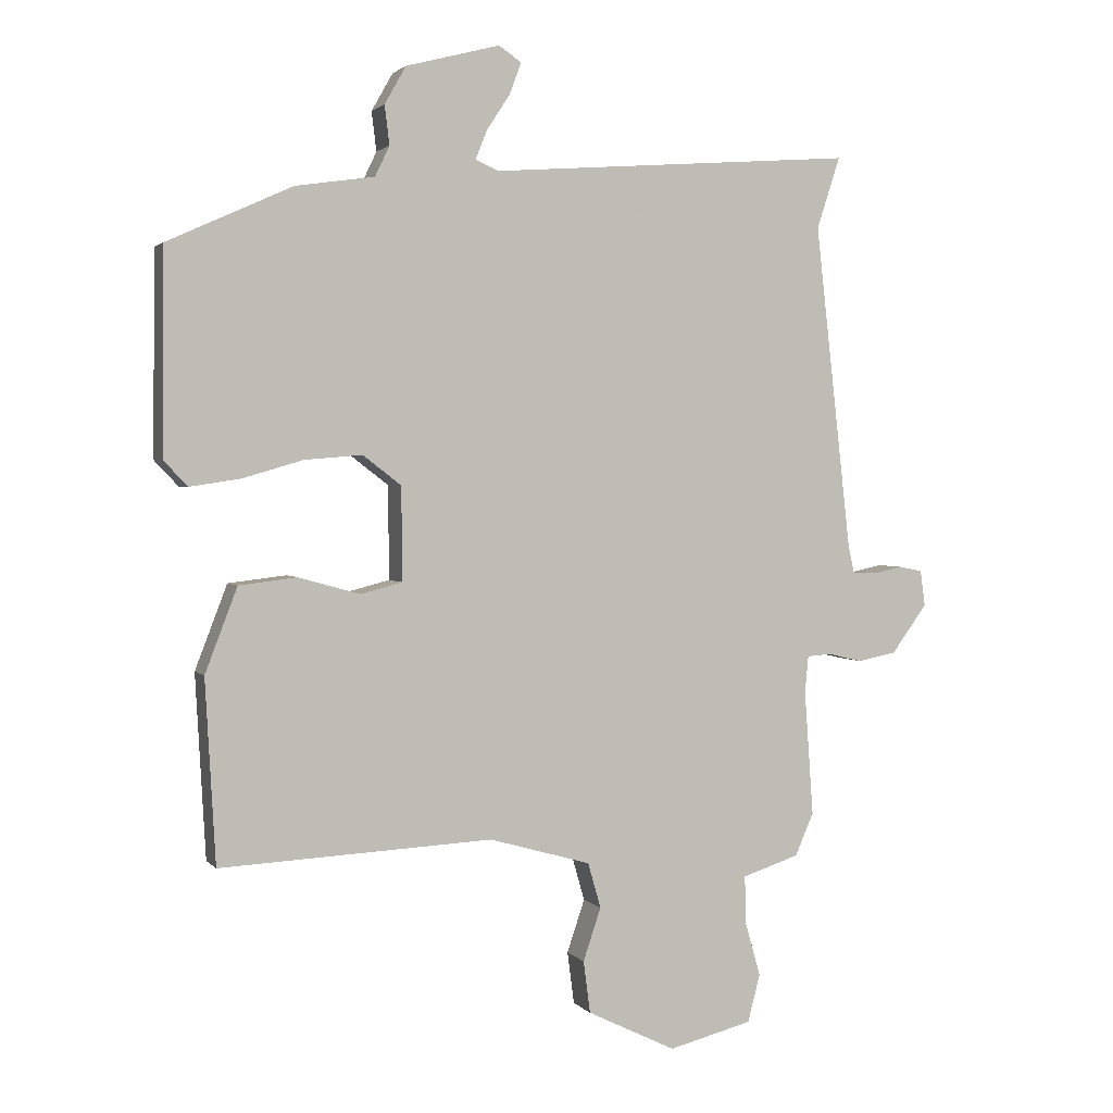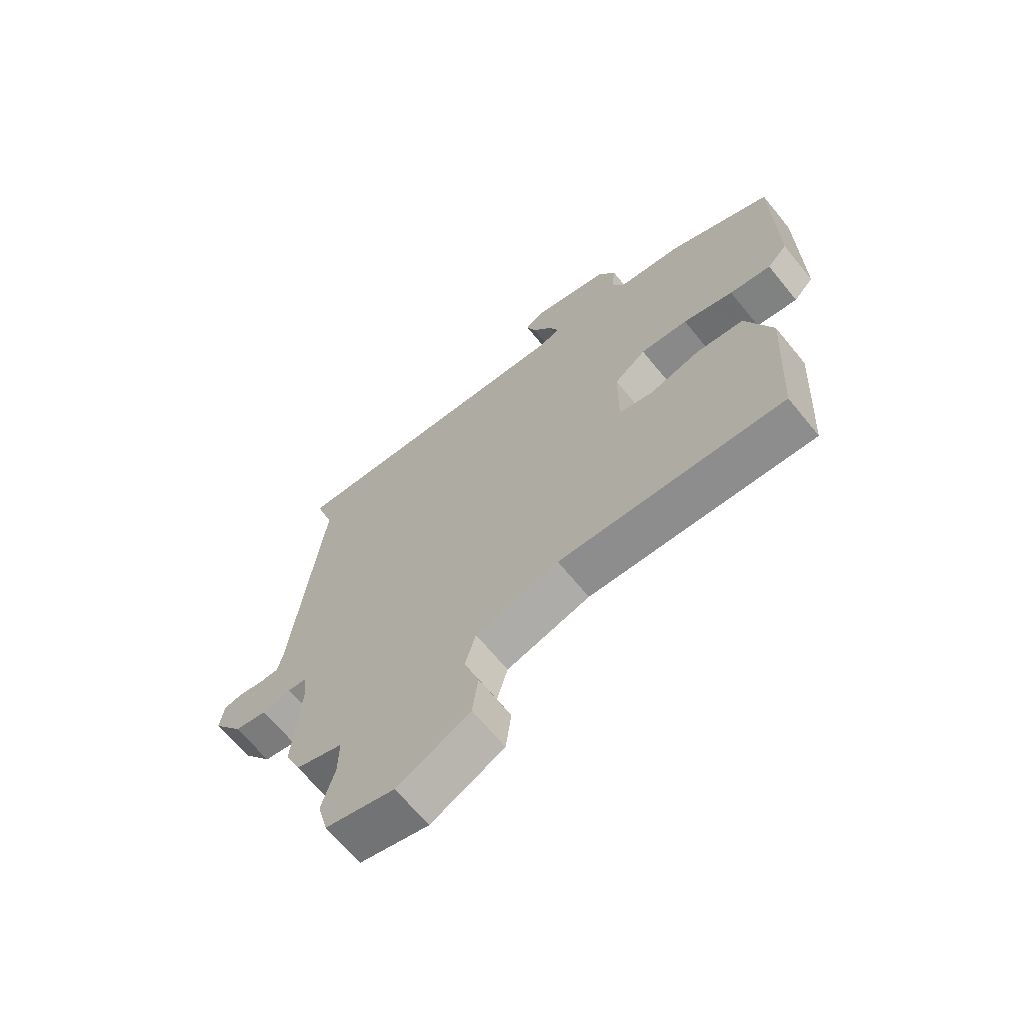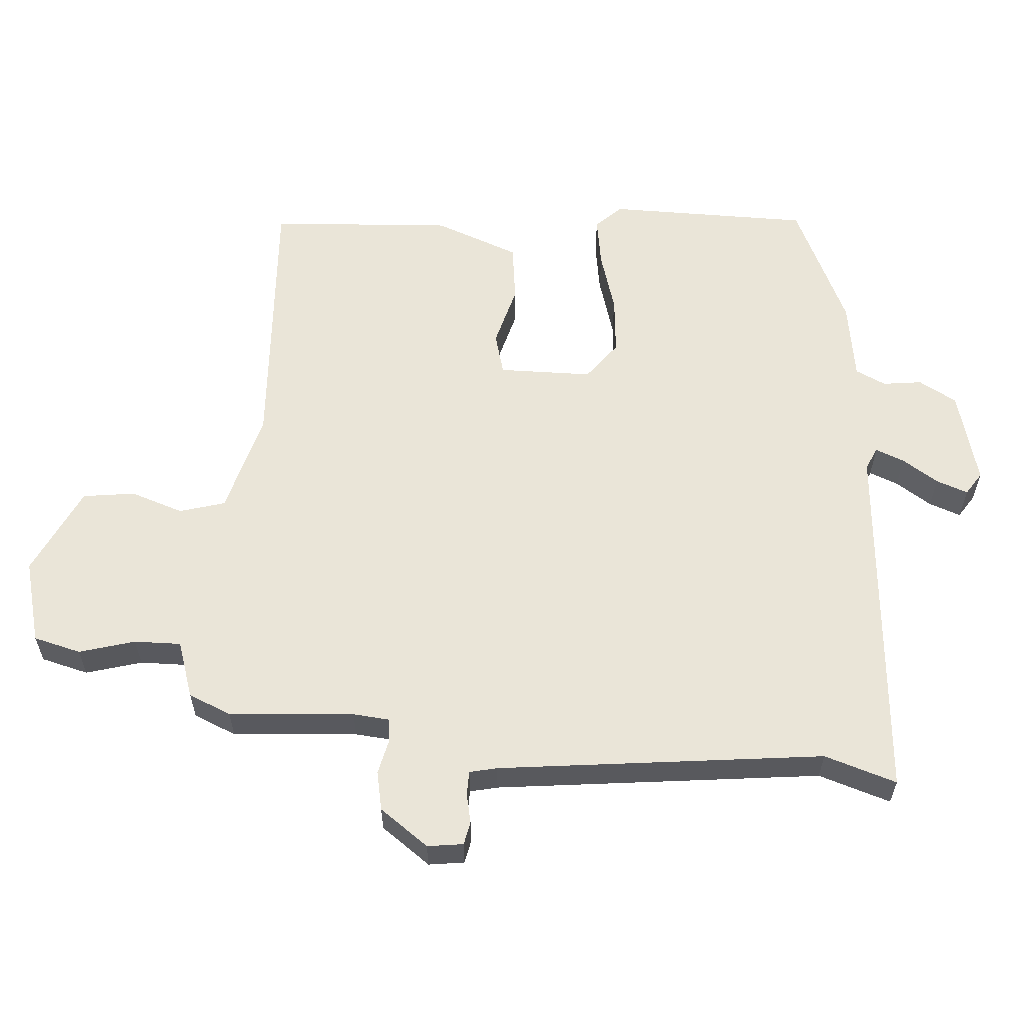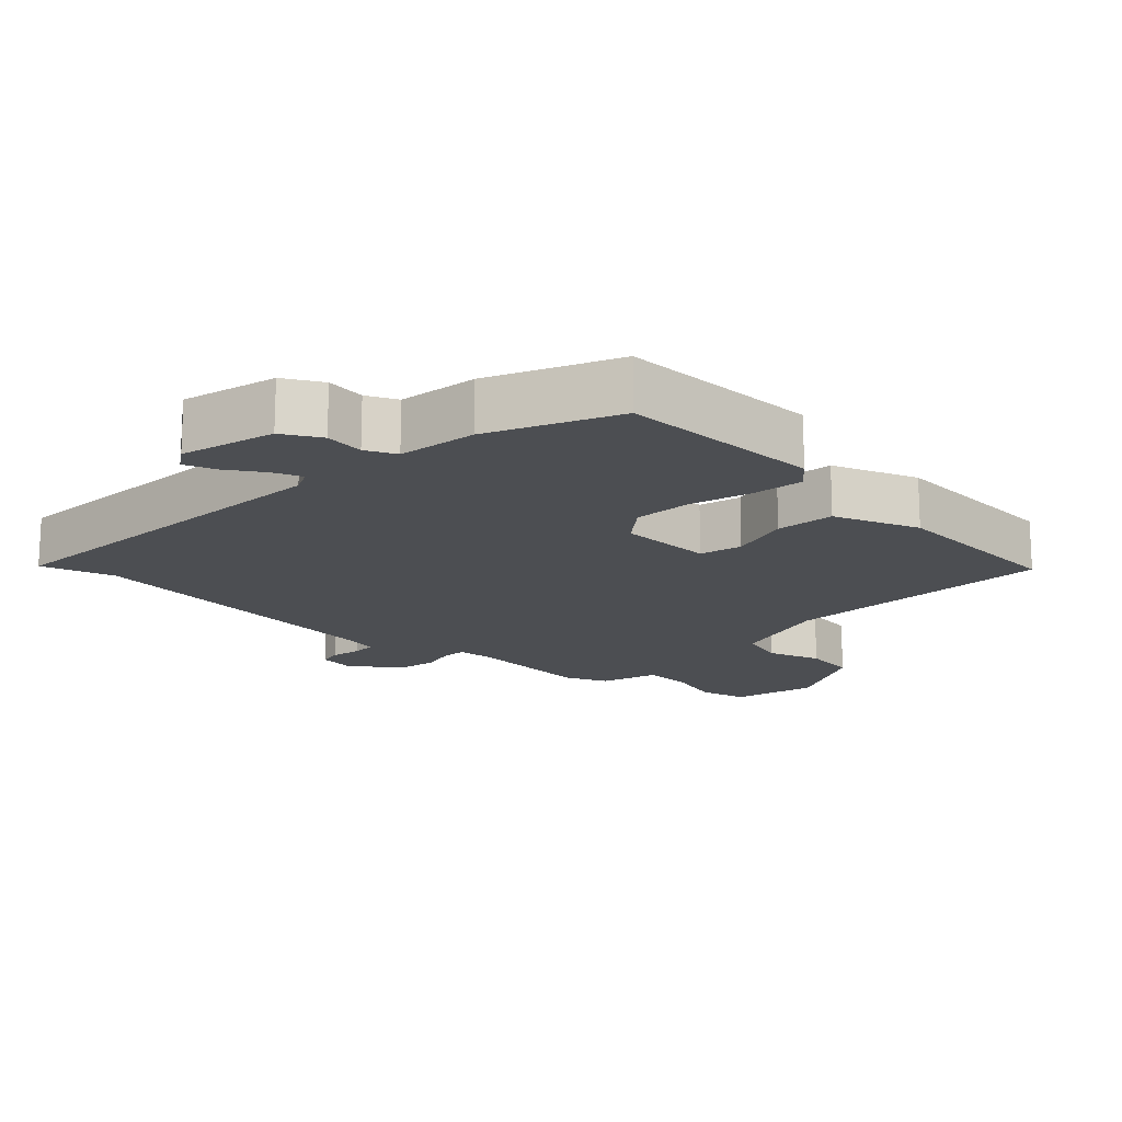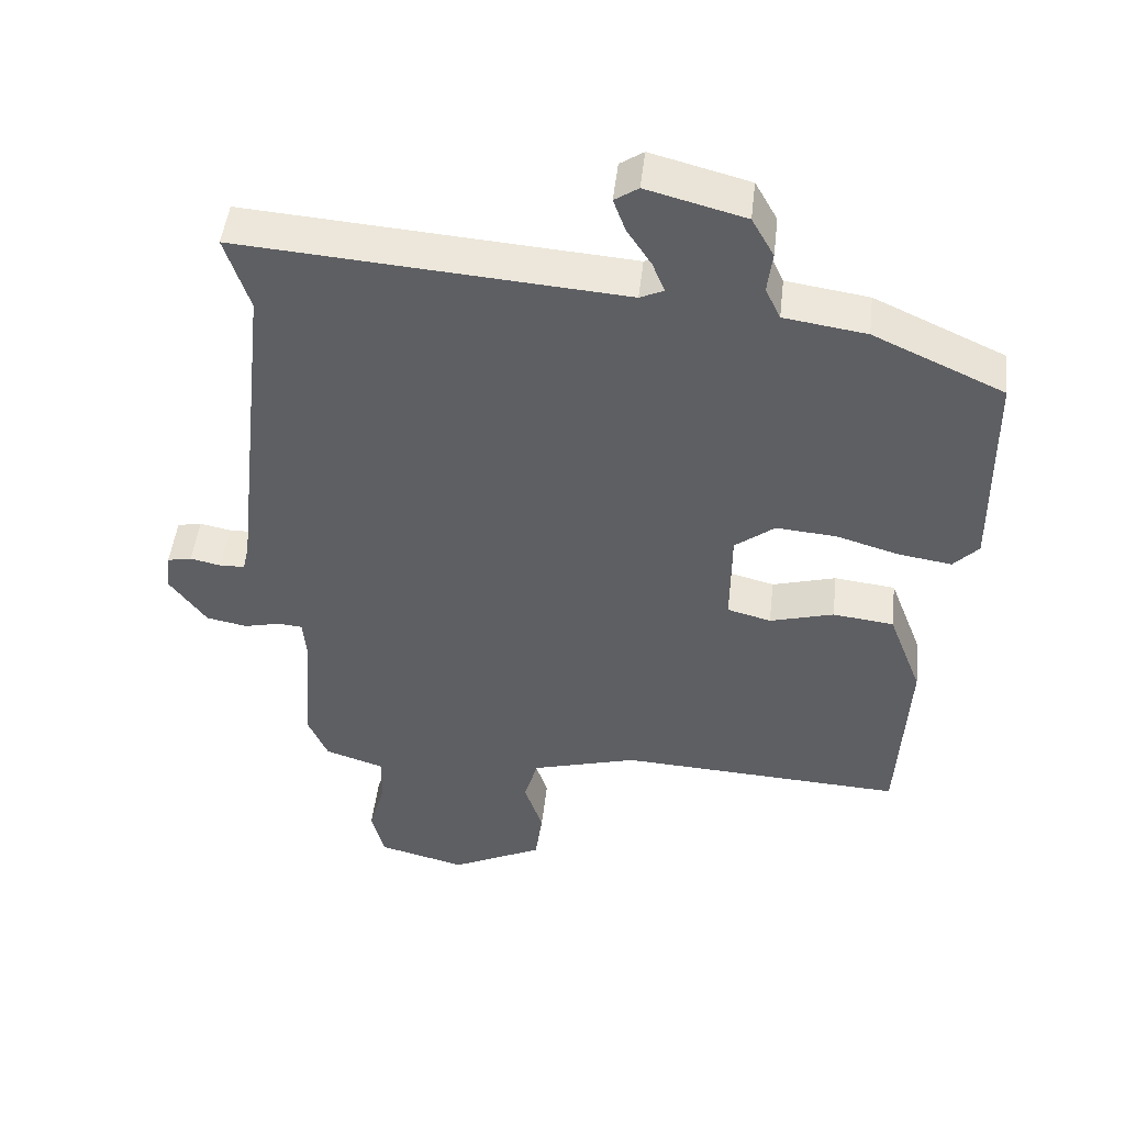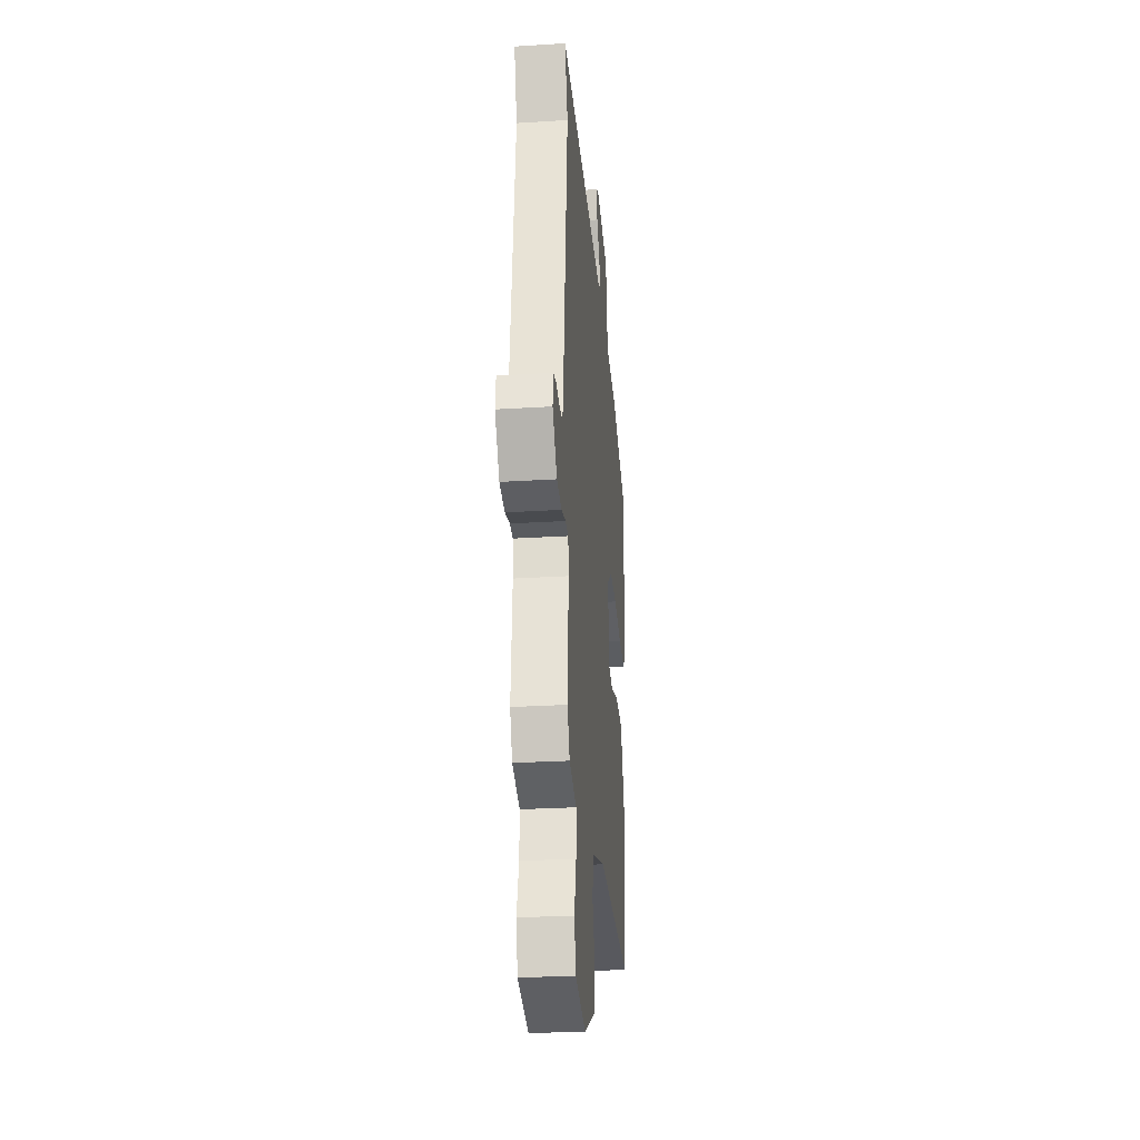
<metadata>
{"format":"obj","ext":"obj","renderer":"f3d","projection":"perspective","resolution":1024,"background":"white","views":[{"elev":2.1,"azim":160.7,"up":"+Z"},{"elev":-66.7,"azim":39.2,"up":"+Z"},{"elev":59.6,"azim":-85.9,"up":"+Y"},{"elev":-16.5,"azim":46.4,"up":"+Y"},{"elev":47.9,"azim":6.5,"up":"+Z"},{"elev":-27.4,"azim":-84.5,"up":"+Z"}]}
</metadata>
<code>
v -0.473 0.07 0.417
v -0.507 0.07 0.522
v 0.027 0.07 0.482
v 0.06 0.07 0.497
v 0.043 0.07 0.539
v 0.009 0.07 0.591
v -0.008 0.07 0.637
v 0.025 0.07 0.659
v 0.162 0.07 0.623
v 0.193 0.07 0.568
v 0.186 0.07 0.511
v 0.207 0.07 0.467
v 0.322 0.07 0.45
v 0.504 0.07 0.367
v 0.507 0.07 0.072
v 0.472 0.07 0.035
v 0.399 0.07 0.046
v 0.31 0.07 0.072
v 0.226 0.07 0.079
v 0.17 0.07 0.036
v 0.169 0.07 -0.1
v 0.23 0.07 -0.116
v 0.319 0.07 -0.091
v 0.404 0.07 -0.101
v 0.451 0.07 -0.224
v 0.436 0.07 -0.491
v 0.038 0.07 -0.471
v -0.11 0.07 -0.513
v -0.129 0.07 -0.579
v -0.103 0.07 -0.656
v -0.113 0.07 -0.732
v -0.242 0.07 -0.795
v -0.364 0.07 -0.764
v -0.382 0.07 -0.695
v -0.359 0.07 -0.614
v -0.358 0.07 -0.546
v -0.441 0.07 -0.519
v -0.468 0.07 -0.457
v -0.455 0.07 -0.275
v -0.46 0.07 -0.221
v -0.494 0.07 -0.218
v -0.545 0.07 -0.23
v -0.602 0.07 -0.219
v -0.654 0.07 -0.148
v -0.647 0.07 -0.096
v -0.613 0.07 -0.089
v -0.57 0.07 -0.098
v -0.535 0.07 -0.097
v -0.526 0.07 -0.057
v -0.473 0 0.417
v -0.507 0 0.522
v 0.027 0 0.482
v 0.06 0 0.497
v 0.043 0 0.539
v 0.009 0 0.591
v -0.008 0 0.637
v 0.025 0 0.659
v 0.162 0 0.623
v 0.193 0 0.568
v 0.186 0 0.511
v 0.207 0 0.467
v 0.322 0 0.45
v 0.504 0 0.367
v 0.507 0 0.072
v 0.472 0 0.035
v 0.399 0 0.046
v 0.31 0 0.072
v 0.226 0 0.079
v 0.17 0 0.036
v 0.169 0 -0.1
v 0.23 0 -0.116
v 0.319 0 -0.091
v 0.404 0 -0.101
v 0.451 0 -0.224
v 0.436 0 -0.491
v 0.038 0 -0.471
v -0.11 0 -0.513
v -0.129 0 -0.579
v -0.103 0 -0.656
v -0.113 0 -0.732
v -0.242 0 -0.795
v -0.364 0 -0.764
v -0.382 0 -0.695
v -0.359 0 -0.614
v -0.358 0 -0.546
v -0.441 0 -0.519
v -0.468 0 -0.457
v -0.455 0 -0.275
v -0.46 0 -0.221
v -0.494 0 -0.218
v -0.545 0 -0.23
v -0.602 0 -0.219
v -0.654 0 -0.148
v -0.647 0 -0.096
v -0.613 0 -0.089
v -0.57 0 -0.098
v -0.535 0 -0.097
v -0.526 0 -0.057
f 44 45 46 47
f 44 47 48
f 41 42 43 44
f 40 41 44 48
f 36 37 38 39
f 36 39 40
f 32 33 34 35
f 32 35 36
f 29 30 31 32
f 28 29 32 36
f 27 28 36 40
f 22 23 24 25
f 21 22 25 26
f 15 16 17 18
f 15 18 19
f 12 13 14 15
f 12 15 19
f 11 12 19 20
f 9 10 11
f 8 9 11 20
f 5 6 7 8
f 4 5 8
f 1 2 3
f 49 1 3
f 49 3 4
f 48 49 4
f 40 48 4
f 21 26 27 40
f 21 40 4
f 20 21 4
f 4 8 20
f 96 95 94 93
f 97 96 93
f 93 92 91 90
f 97 93 90 89
f 88 87 86 85
f 89 88 85
f 84 83 82 81
f 85 84 81
f 81 80 79 78
f 85 81 78 77
f 89 85 77 76
f 74 73 72 71
f 75 74 71 70
f 67 66 65 64
f 68 67 64
f 64 63 62 61
f 68 64 61
f 69 68 61 60
f 60 59 58
f 69 60 58 57
f 57 56 55 54
f 57 54 53
f 52 51 50
f 52 50 98
f 53 52 98
f 53 98 97
f 53 97 89
f 89 76 75 70
f 53 89 70
f 53 70 69
f 69 57 53
f 1 50 51 2
f 2 51 52 3
f 3 52 53 4
f 4 53 54 5
f 5 54 55 6
f 6 55 56 7
f 7 56 57 8
f 8 57 58 9
f 9 58 59 10
f 10 59 60 11
f 11 60 61 12
f 12 61 62 13
f 13 62 63 14
f 14 63 64 15
f 15 64 65 16
f 16 65 66 17
f 17 66 67 18
f 18 67 68 19
f 19 68 69 20
f 20 69 70 21
f 21 70 71 22
f 22 71 72 23
f 23 72 73 24
f 24 73 74 25
f 25 74 75 26
f 26 75 76 27
f 27 76 77 28
f 28 77 78 29
f 29 78 79 30
f 30 79 80 31
f 31 80 81 32
f 32 81 82 33
f 33 82 83 34
f 34 83 84 35
f 35 84 85 36
f 36 85 86 37
f 37 86 87 38
f 38 87 88 39
f 39 88 89 40
f 40 89 90 41
f 41 90 91 42
f 42 91 92 43
f 43 92 93 44
f 44 93 94 45
f 45 94 95 46
f 46 95 96 47
f 47 96 97 48
f 48 97 98 49
f 49 98 50 1

</code>
